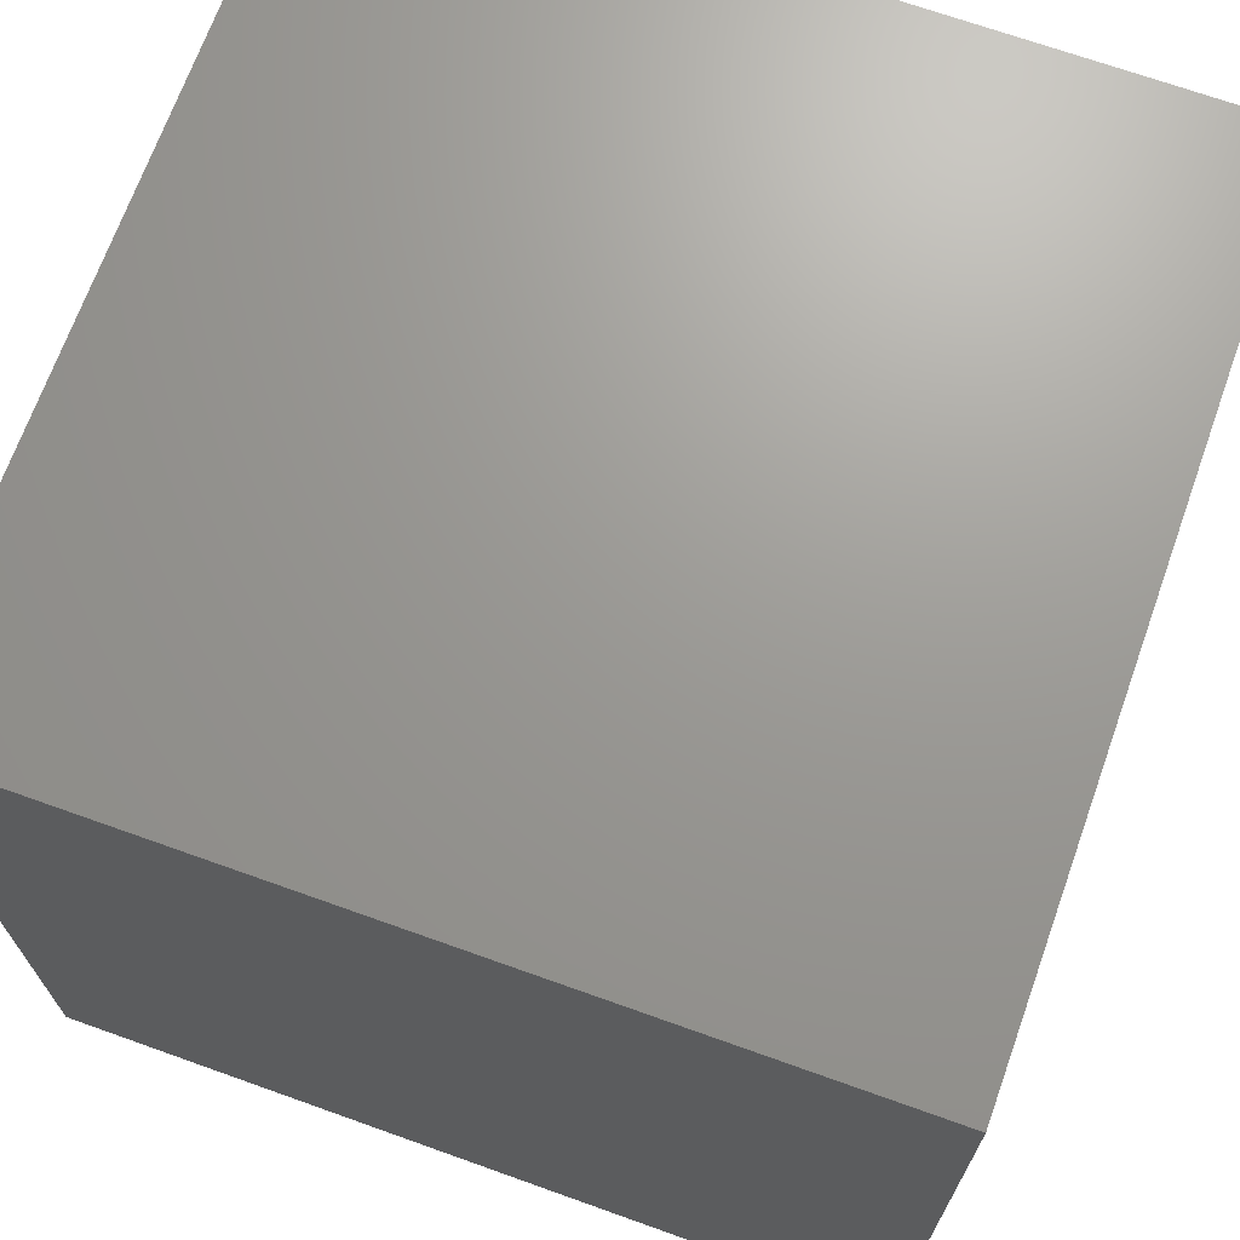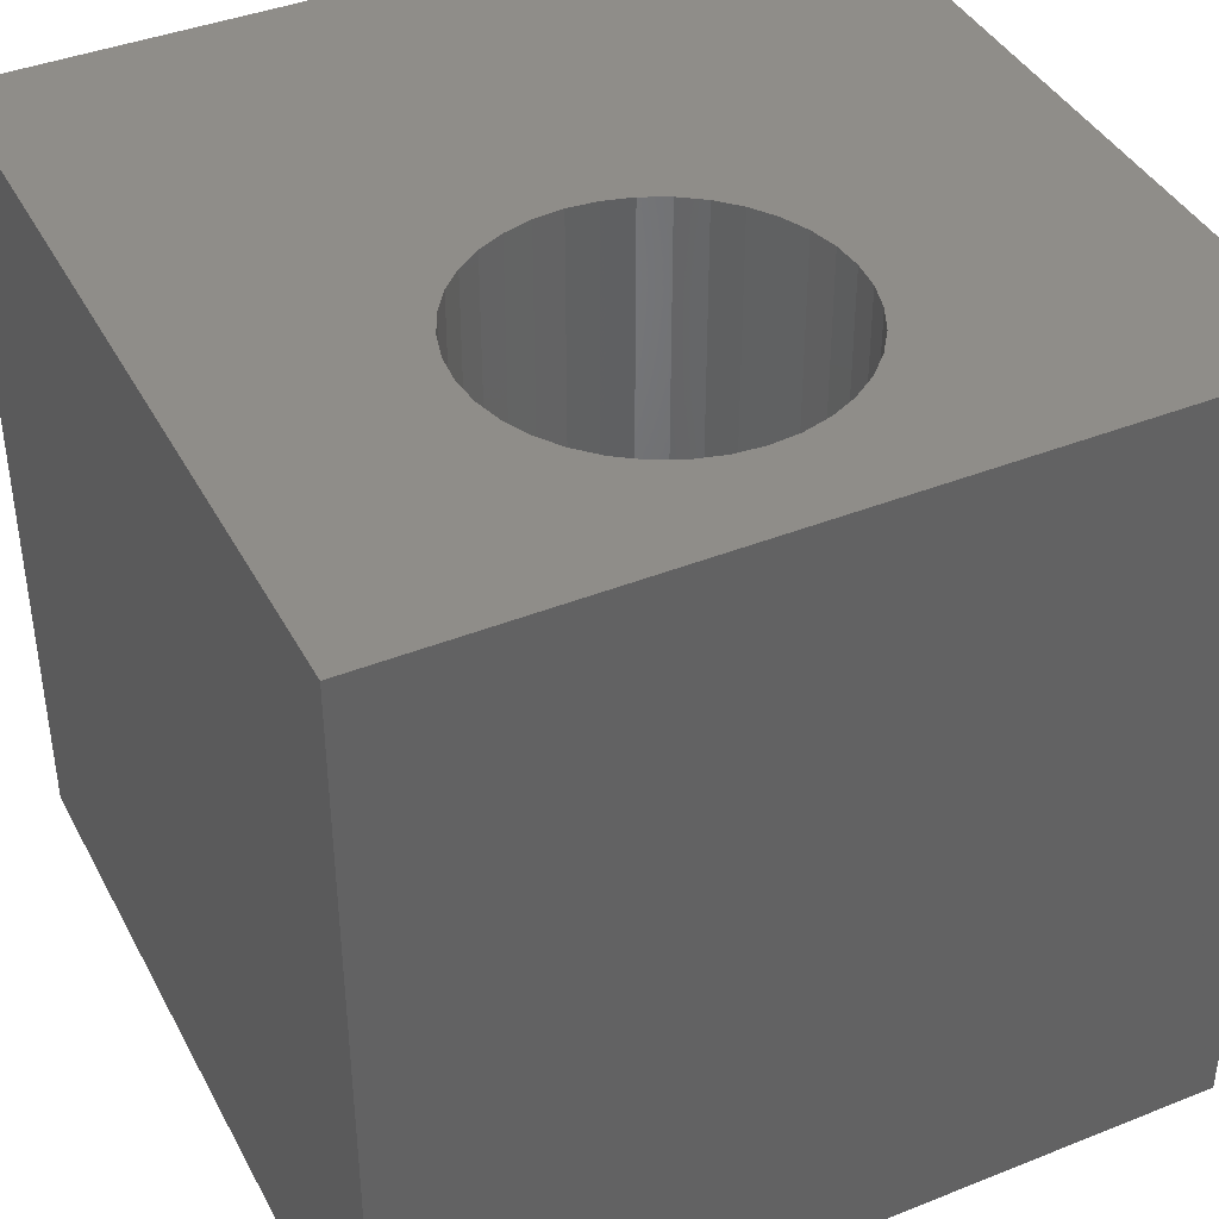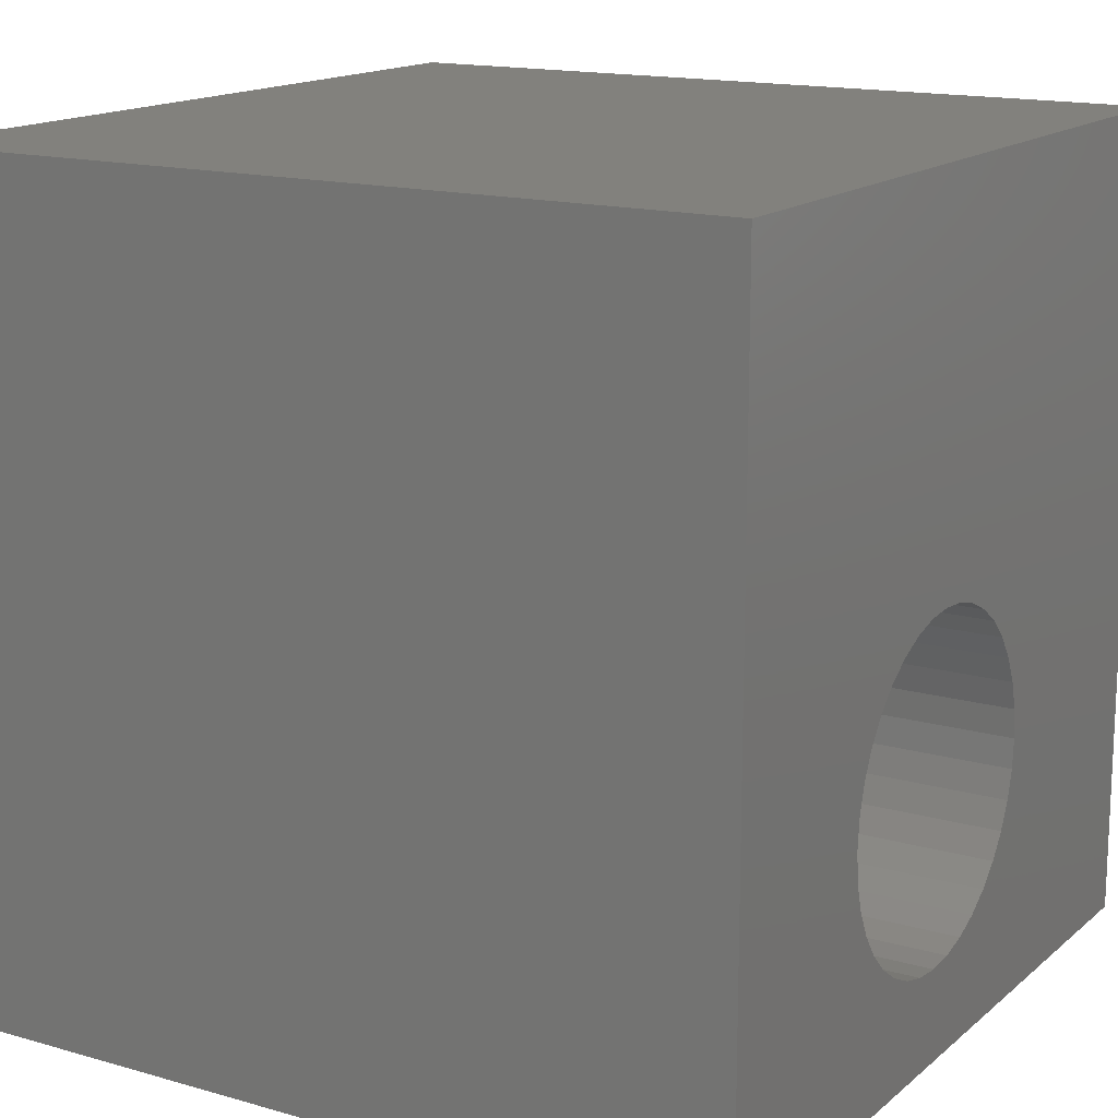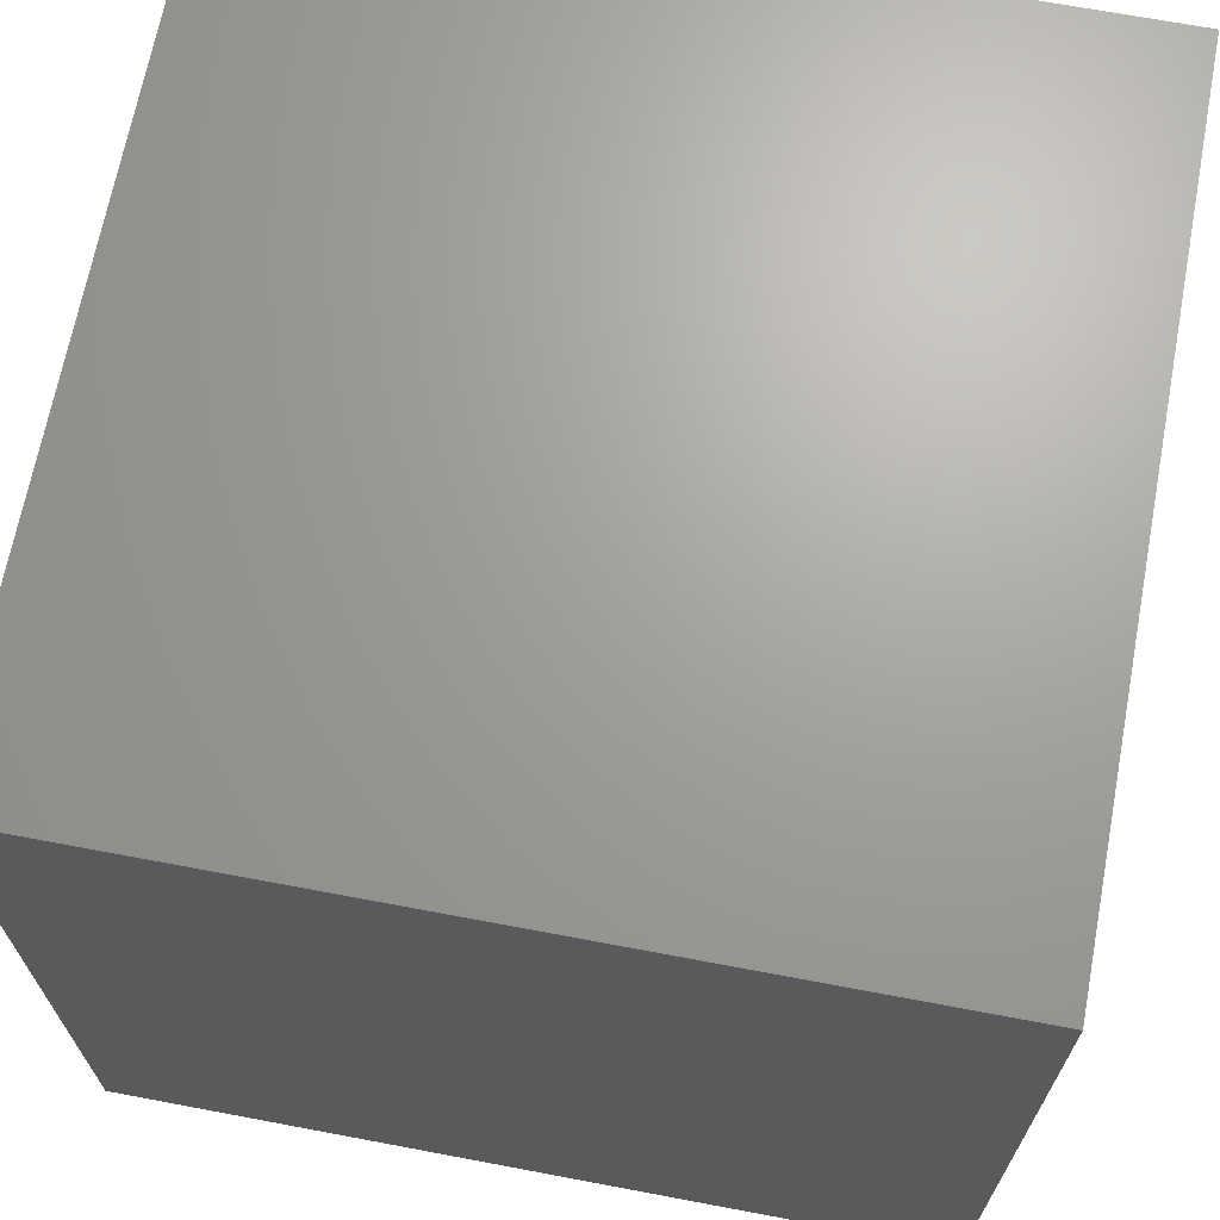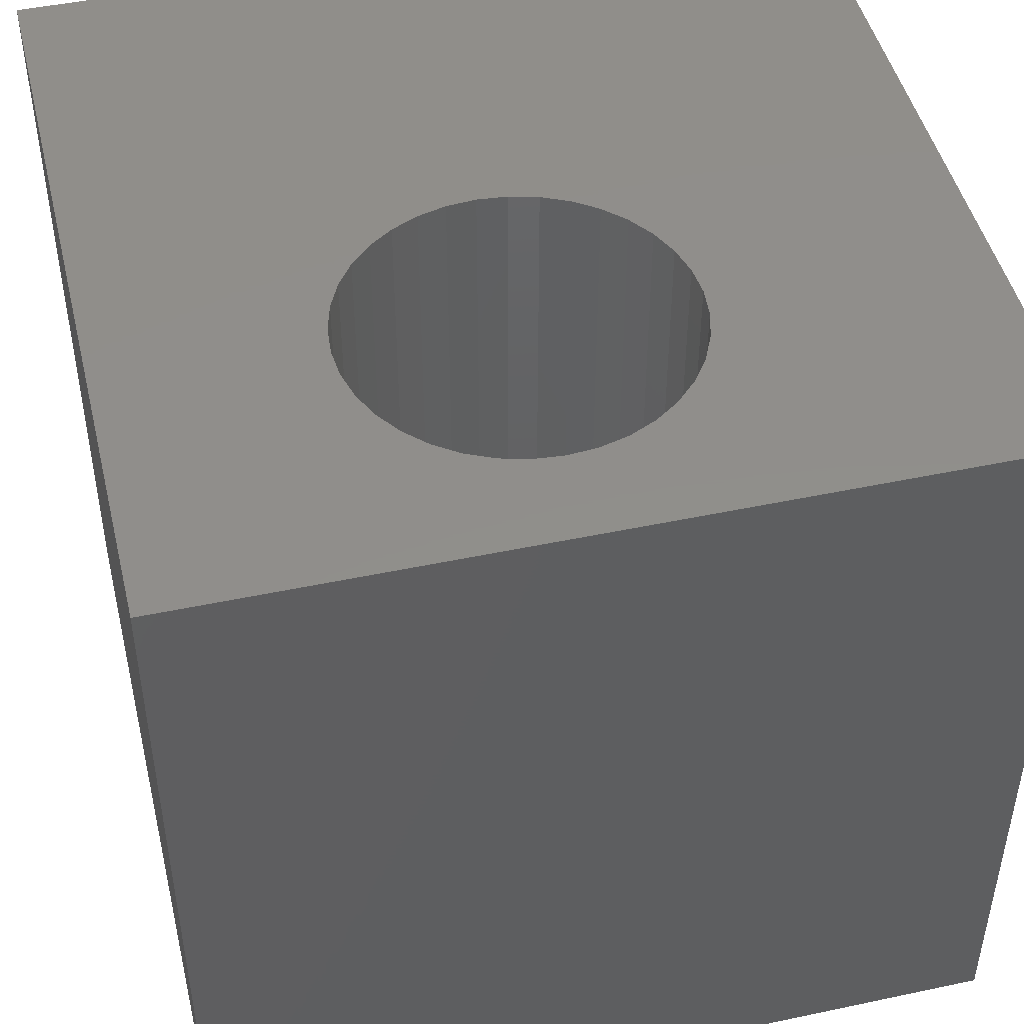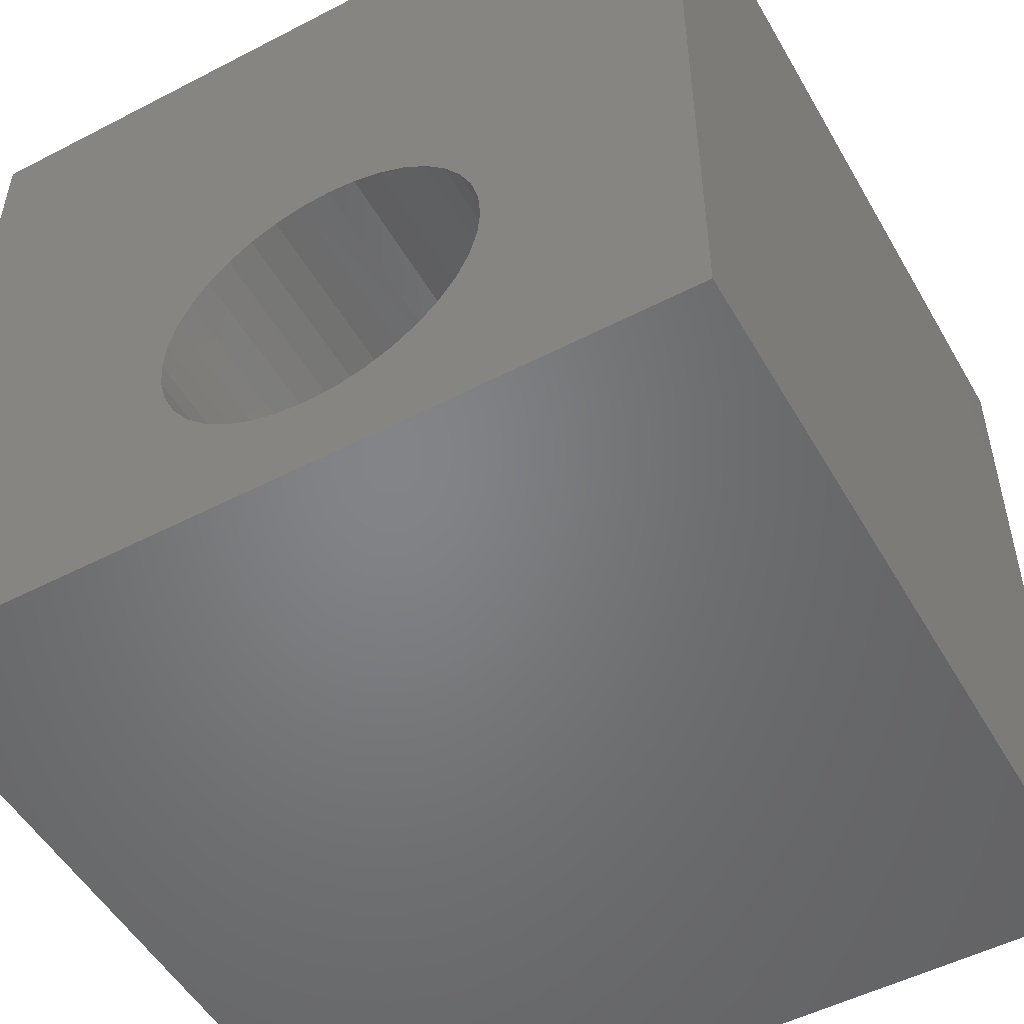
<metadata>
{"format":"stl","ext":"stl","renderer":"f3d","projection":"perspective","resolution":1024,"background":"white","views":[{"elev":69.5,"azim":109.7,"up":"+Y"},{"elev":40.7,"azim":-26.0,"up":"+Z"},{"elev":15.4,"azim":-58.9,"up":"+Y"},{"elev":68.0,"azim":-79.3,"up":"+Y"},{"elev":47.2,"azim":-13.5,"up":"+Z"},{"elev":-51.6,"azim":-150.7,"up":"+Y"}]}
</metadata>
<code>
# stl→obj: 80 verts, 160 faces
v 0 10 10
v 0 10 0
v 0 0 10
v 0 0 0
v 2.863 2.167 10
v 2.711 2.492 10
v 3.069 1.872 10
v 6.678 2.839 10
v 6.585 2.492 10
v 10 0 10
v 6.433 2.167 10
v 6.227 1.872 10
v 5.973 1.618 10
v 5.678 1.412 10
v 5.353 1.26 10
v 4.648 5.258 10
v 10 10 10
v 5.006 5.227 10
v 5.353 5.134 10
v 6.678 3.555 10
v 6.709 3.197 10
v 5.006 1.167 10
v 4.648 1.136 10
v 4.29 1.167 10
v 3.943 1.26 10
v 3.618 1.412 10
v 3.323 1.618 10
v 2.711 3.902 10
v 2.863 4.227 10
v 3.618 4.982 10
v 3.943 5.134 10
v 4.29 5.227 10
v 3.069 4.522 10
v 3.323 4.776 10
v 5.678 4.982 10
v 5.973 4.776 10
v 6.227 4.522 10
v 2.618 2.839 10
v 2.587 3.197 10
v 2.618 3.555 10
v 6.433 4.227 10
v 6.585 3.902 10
v 10 10 0
v 10 0 0
v 2.618 2.839 0
v 2.711 2.492 0
v 2.863 2.167 0
v 3.069 1.872 0
v 5.973 1.618 0
v 5.678 1.412 0
v 5.353 1.26 0
v 3.323 1.618 0
v 3.618 1.412 0
v 3.943 1.26 0
v 4.29 1.167 0
v 4.648 1.136 0
v 5.006 1.167 0
v 6.227 1.872 0
v 6.433 2.167 0
v 6.585 2.492 0
v 6.678 2.839 0
v 6.709 3.197 0
v 6.678 3.555 0
v 6.585 3.902 0
v 6.433 4.227 0
v 6.227 4.522 0
v 5.973 4.776 0
v 5.006 5.227 0
v 4.648 5.258 0
v 4.29 5.227 0
v 3.943 5.134 0
v 3.618 4.982 0
v 5.678 4.982 0
v 5.353 5.134 0
v 3.323 4.776 0
v 3.069 4.522 0
v 2.863 4.227 0
v 2.711 3.902 0
v 2.618 3.555 0
v 2.587 3.197 0
f 1 2 3
f 3 2 4
f 5 6 3
f 5 3 7
f 8 9 10
f 10 9 11
f 10 11 12
f 12 13 10
f 10 13 14
f 10 14 15
f 1 16 17
f 17 16 18
f 17 18 19
f 17 20 10
f 10 20 21
f 10 21 8
f 15 22 10
f 10 22 23
f 10 23 3
f 3 23 24
f 3 24 25
f 25 26 3
f 3 26 27
f 3 27 7
f 1 28 29
f 30 31 1
f 1 31 32
f 1 32 16
f 29 33 1
f 1 33 34
f 1 34 30
f 19 35 17
f 17 35 36
f 17 36 37
f 6 38 3
f 3 38 39
f 3 39 1
f 1 39 40
f 1 40 28
f 37 41 17
f 17 41 42
f 17 42 20
f 43 17 44
f 44 17 10
f 45 46 4
f 4 46 47
f 4 47 48
f 49 44 50
f 50 44 51
f 48 52 4
f 4 52 53
f 4 53 54
f 54 55 4
f 4 55 56
f 4 56 44
f 44 56 57
f 44 57 51
f 49 58 44
f 44 58 59
f 44 59 60
f 60 61 44
f 44 61 62
f 44 62 43
f 43 62 63
f 43 63 64
f 64 65 43
f 43 65 66
f 43 66 67
f 43 68 2
f 2 68 69
f 69 70 2
f 2 70 71
f 2 71 72
f 67 73 43
f 43 73 74
f 43 74 68
f 72 75 2
f 2 75 76
f 2 76 77
f 77 78 2
f 2 78 79
f 2 79 4
f 4 79 80
f 4 80 45
f 17 43 1
f 1 43 2
f 44 10 4
f 4 10 3
f 61 21 62
f 62 21 20
f 62 20 63
f 63 20 42
f 63 42 64
f 64 42 41
f 64 41 65
f 65 41 37
f 65 37 66
f 66 37 36
f 66 36 67
f 67 36 35
f 67 35 73
f 73 35 19
f 73 19 74
f 74 19 18
f 74 18 68
f 68 18 16
f 68 16 69
f 69 16 32
f 69 32 70
f 70 32 31
f 70 31 71
f 71 31 30
f 71 30 72
f 72 30 34
f 72 34 75
f 75 34 33
f 75 33 76
f 76 33 29
f 76 29 77
f 77 29 28
f 77 28 78
f 78 28 40
f 78 40 79
f 79 40 39
f 79 39 80
f 80 39 38
f 80 38 45
f 45 38 6
f 45 6 46
f 46 6 5
f 46 5 47
f 47 5 7
f 47 7 48
f 48 7 27
f 48 27 52
f 52 27 26
f 52 26 53
f 53 26 25
f 53 25 54
f 54 25 24
f 54 24 55
f 55 24 23
f 55 23 56
f 56 23 22
f 56 22 57
f 57 22 15
f 57 15 51
f 51 15 14
f 51 14 50
f 50 14 13
f 50 13 49
f 49 13 12
f 49 12 58
f 58 12 11
f 58 11 59
f 59 11 9
f 59 9 60
f 60 9 8
f 60 8 61
f 61 8 21

</code>
